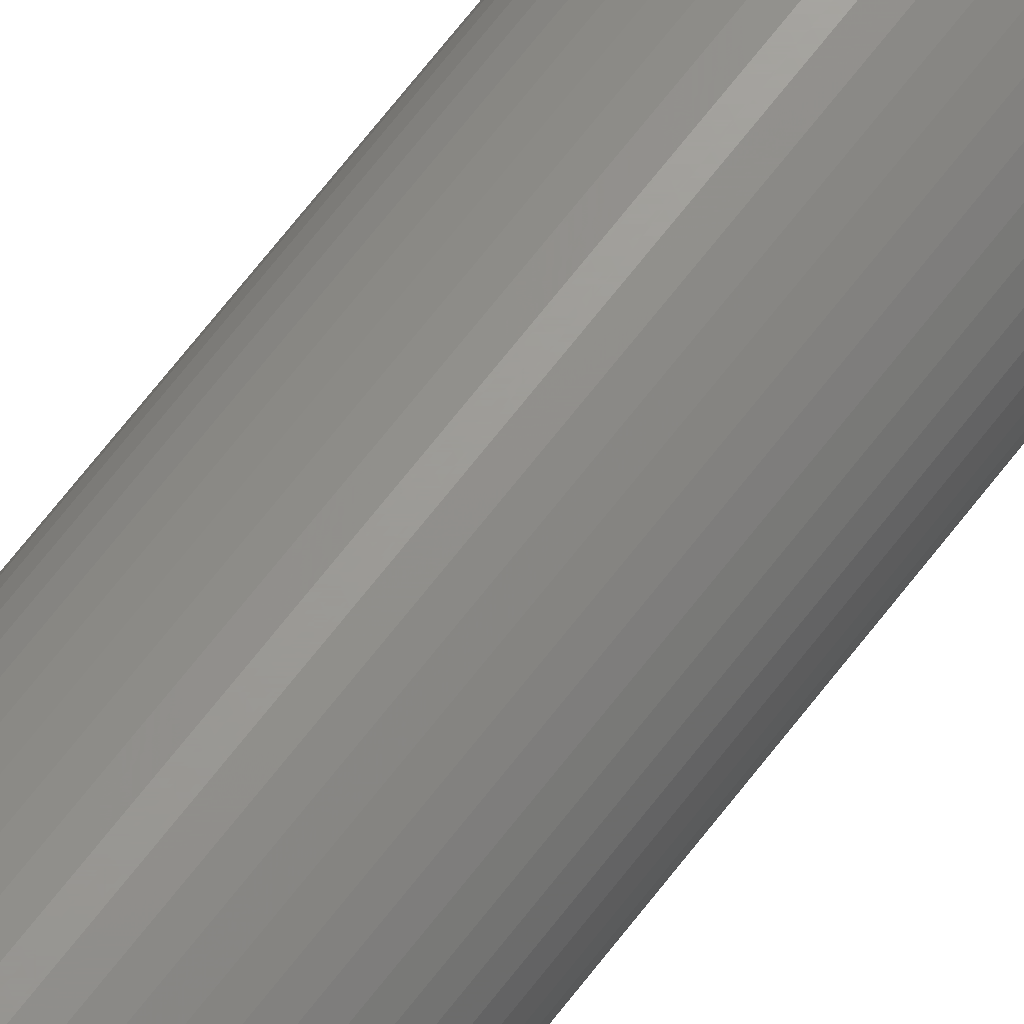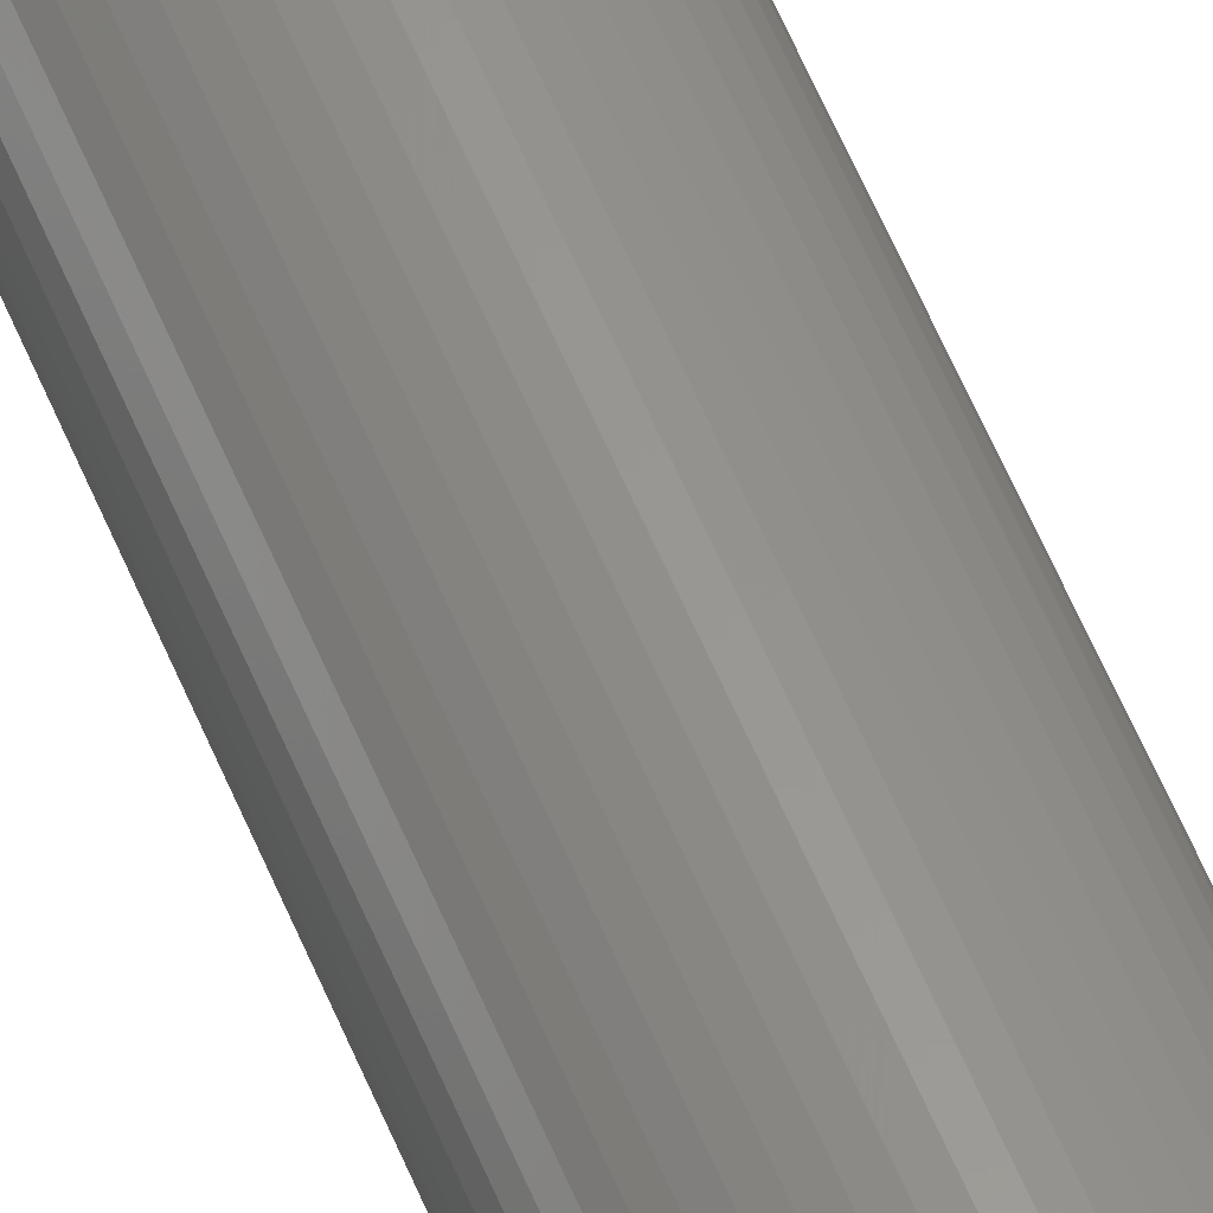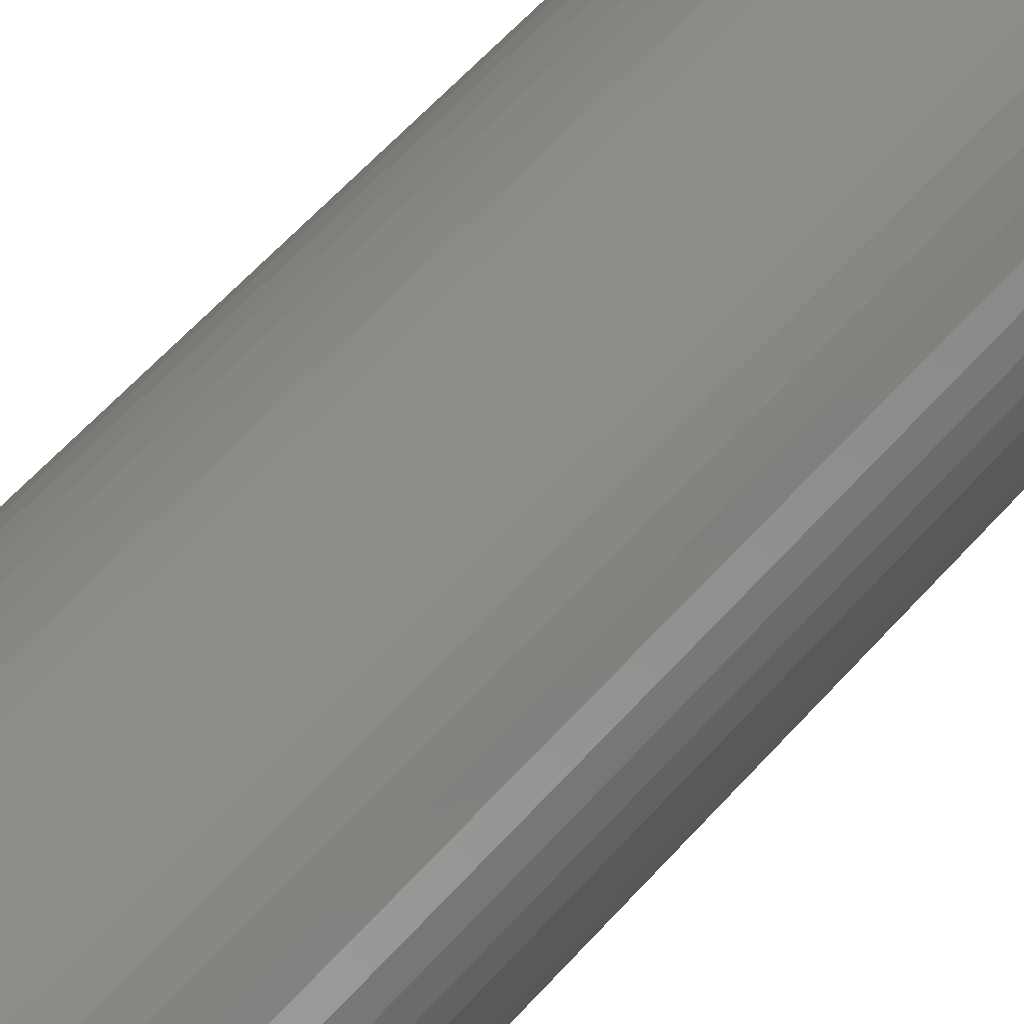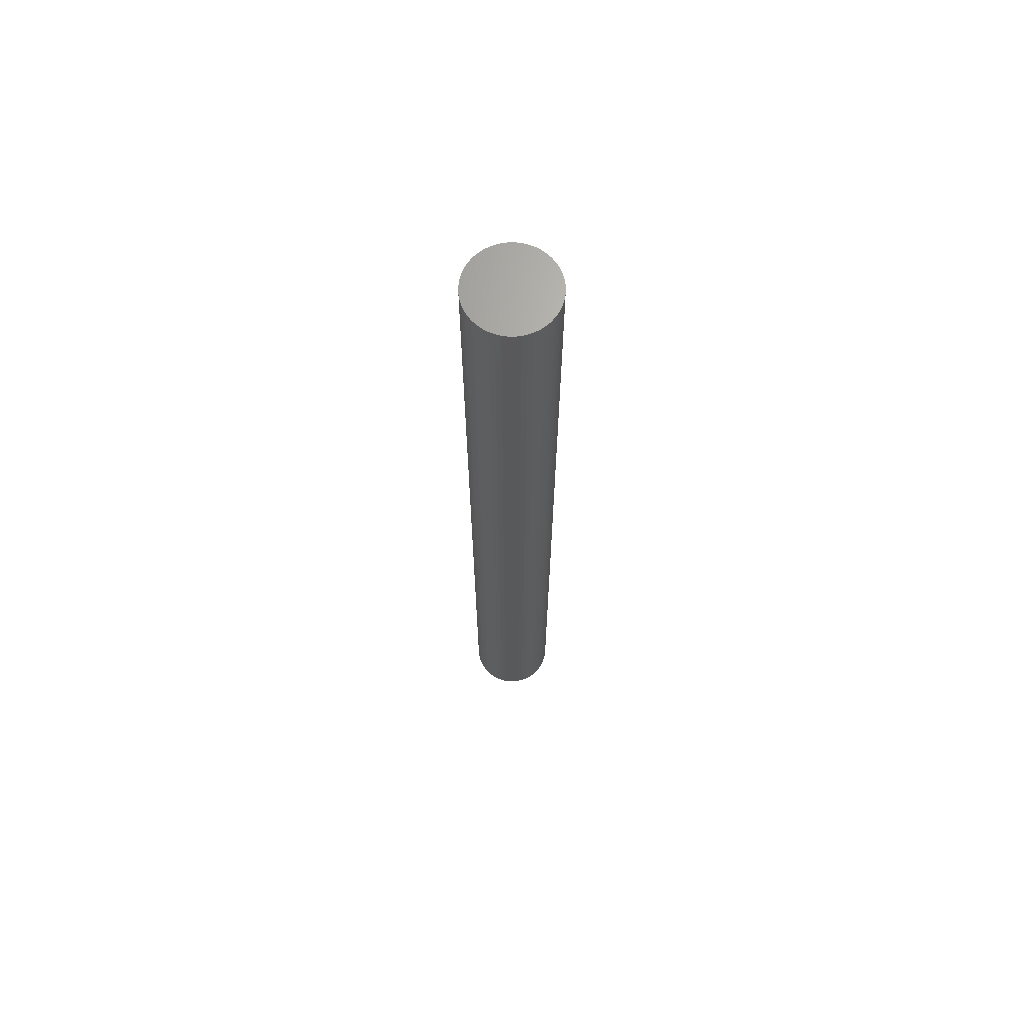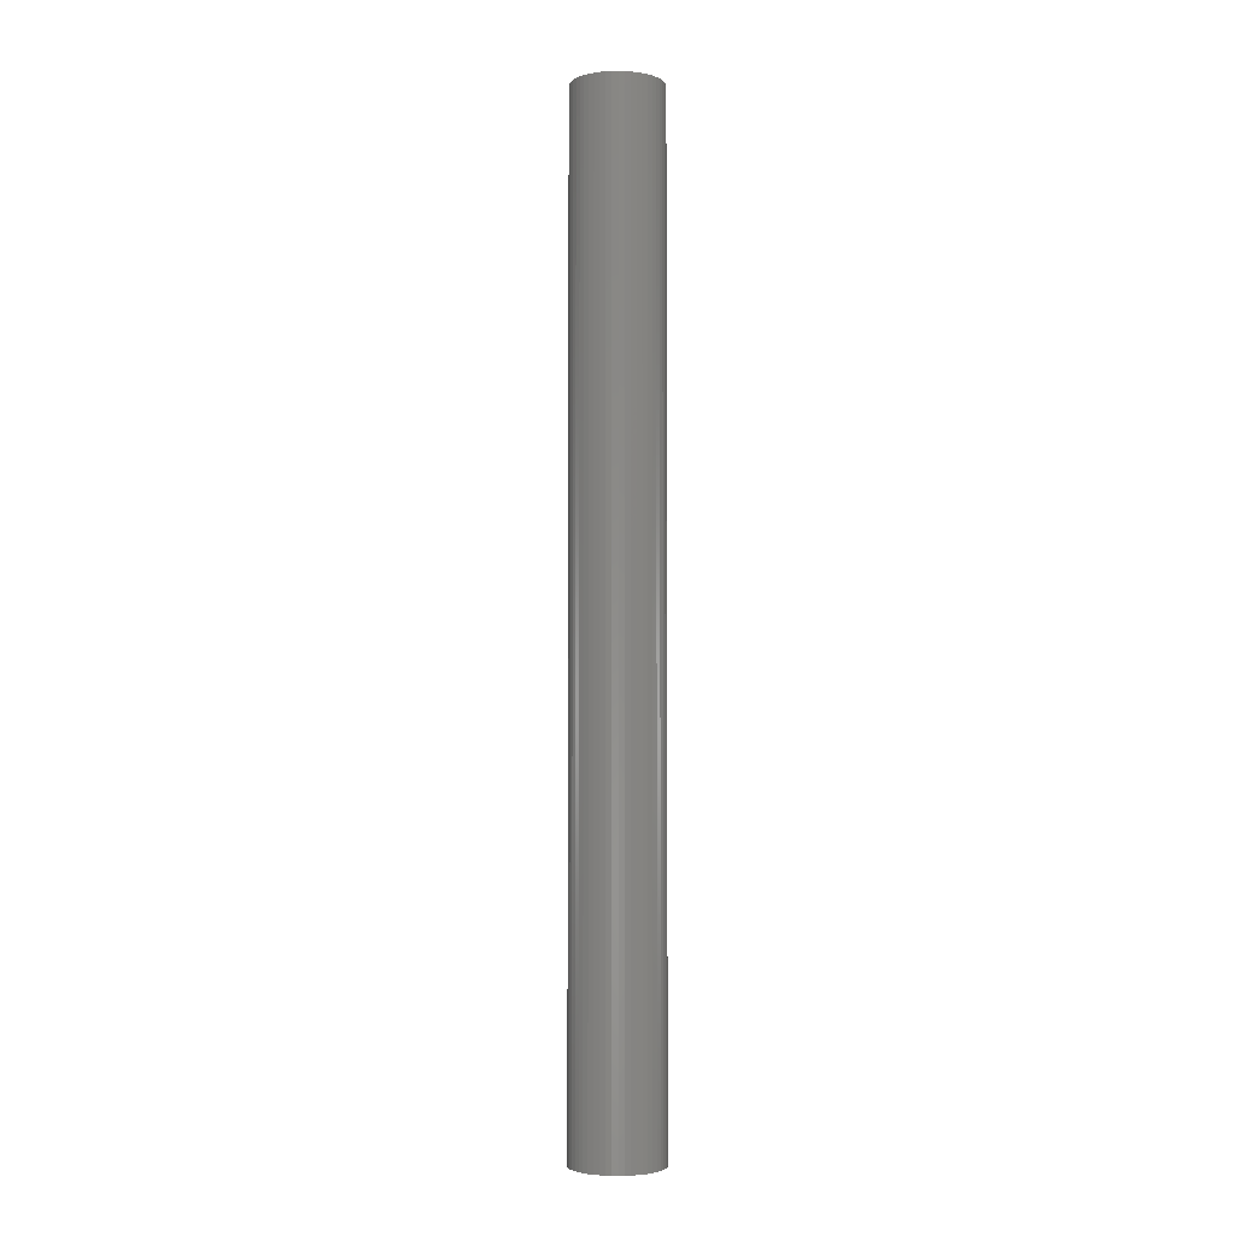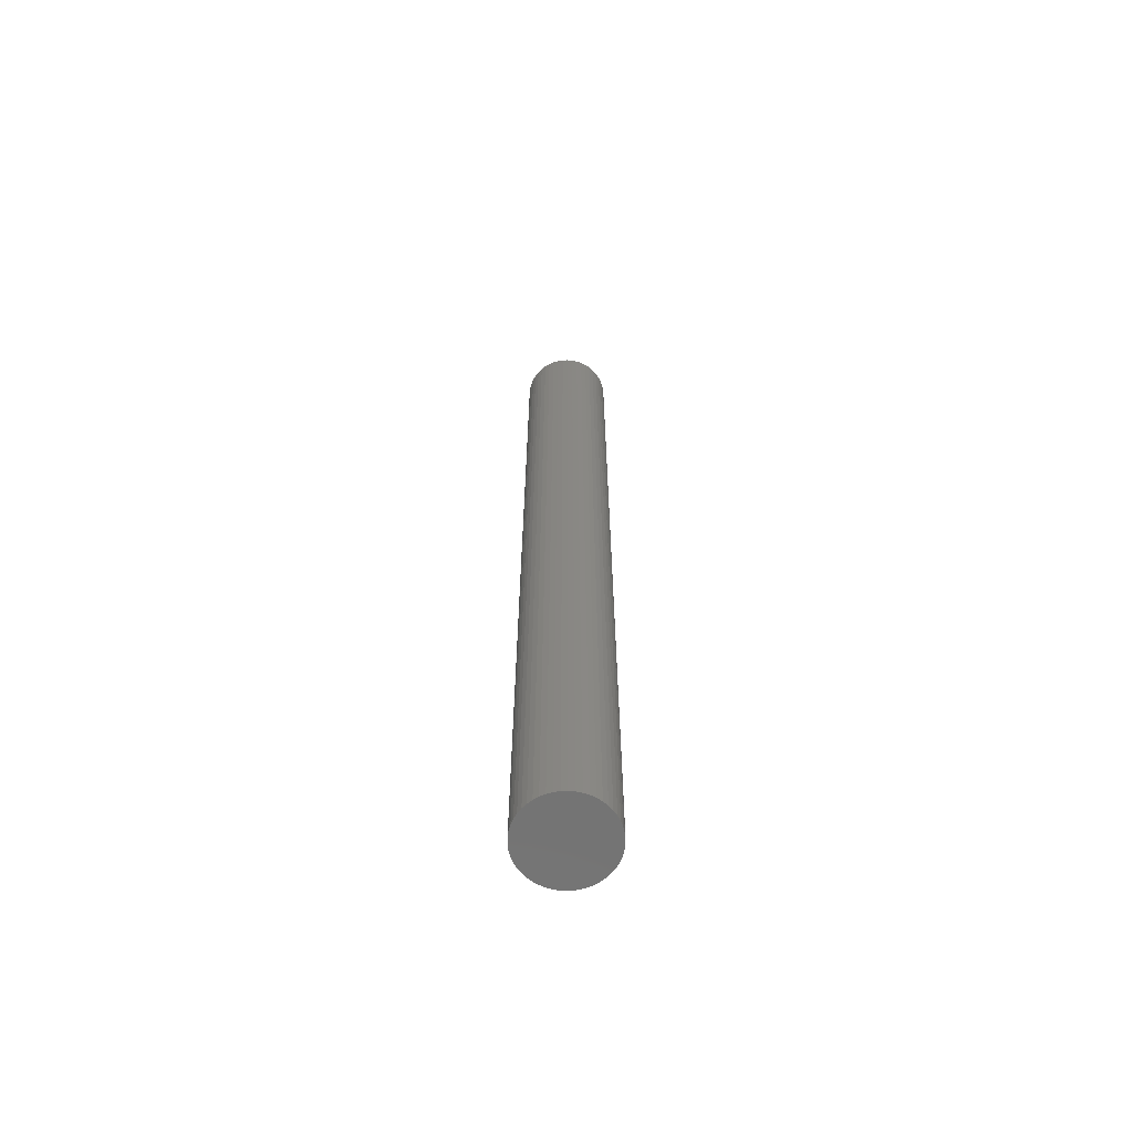
<metadata>
{"format":"stl","ext":"stl","renderer":"f3d","projection":"perspective","resolution":1024,"background":"white","views":[{"elev":68.8,"azim":37.7,"up":"+Y"},{"elev":58.8,"azim":-22.4,"up":"+Y"},{"elev":31.1,"azim":27.7,"up":"+Y"},{"elev":67.7,"azim":166.3,"up":"+Z"},{"elev":-3.6,"azim":-133.9,"up":"+Z"},{"elev":-64.8,"azim":-141.9,"up":"+Z"}]}
</metadata>
<code>
# stl→obj: 100 verts, 196 faces
v 2.75 0 30
v 2.728 0.3447 -30
v 2.728 0.3447 30
v 2.75 0 -30
v -2.75 0 -30
v -2.728 0.3447 30
v -2.728 0.3447 -30
v -2.75 0 30
v 0.1727 2.745 -30
v -0.1727 2.745 30
v 0.1727 2.745 30
v -0.1727 2.745 -30
v 2.728 -0.3447 30
v 2.664 0.6839 30
v 2.664 -0.6839 30
v 2.557 1.012 30
v 2.557 -1.012 30
v 2.41 1.325 30
v 2.41 -1.325 30
v 2.225 1.616 30
v 2.225 -1.616 30
v 2.005 1.883 30
v 2.005 -1.883 30
v 1.753 2.119 30
v 1.753 -2.119 30
v 1.474 2.322 30
v 1.474 -2.322 30
v 1.171 2.488 30
v 1.171 -2.488 30
v 0.8498 2.615 30
v 0.8498 -2.615 30
v 0.5153 2.701 30
v 0.5153 -2.701 30
v 0.1727 -2.745 30
v -0.1727 -2.745 30
v -0.5153 2.701 30
v -0.5153 -2.701 30
v -0.8498 2.615 30
v -0.8498 -2.615 30
v -1.171 2.488 30
v -1.171 -2.488 30
v -1.474 2.322 30
v -1.474 -2.322 30
v -1.753 2.119 30
v -1.753 -2.119 30
v -2.005 1.883 30
v -2.005 -1.883 30
v -2.225 1.616 30
v -2.225 -1.616 30
v -2.41 1.325 30
v -2.41 -1.325 30
v -2.557 1.012 30
v -2.557 -1.012 30
v -2.664 0.6839 30
v -2.664 -0.6839 30
v -2.728 -0.3447 30
v 1.753 -2.119 -30
v 2.005 -1.883 -30
v 2.728 -0.3447 -30
v 2.664 -0.6839 -30
v 2.664 0.6839 -30
v 2.557 -1.012 -30
v 2.557 1.012 -30
v 2.41 -1.325 -30
v 2.41 1.325 -30
v 2.225 -1.616 -30
v 2.225 1.616 -30
v 2.005 1.883 -30
v 1.753 2.119 -30
v 1.474 -2.322 -30
v 1.474 2.322 -30
v 1.171 -2.488 -30
v 1.171 2.488 -30
v 0.8498 -2.615 -30
v 0.8498 2.615 -30
v 0.5153 -2.701 -30
v 0.5153 2.701 -30
v 0.1727 -2.745 -30
v -0.1727 -2.745 -30
v -0.5153 -2.701 -30
v -0.5153 2.701 -30
v -0.8498 -2.615 -30
v -0.8498 2.615 -30
v -1.171 -2.488 -30
v -1.171 2.488 -30
v -1.474 -2.322 -30
v -1.474 2.322 -30
v -1.753 -2.119 -30
v -1.753 2.119 -30
v -2.005 -1.883 -30
v -2.005 1.883 -30
v -2.225 -1.616 -30
v -2.225 1.616 -30
v -2.41 -1.325 -30
v -2.41 1.325 -30
v -2.557 -1.012 -30
v -2.557 1.012 -30
v -2.664 -0.6839 -30
v -2.664 0.6839 -30
v -2.728 -0.3447 -30
f 1 2 3
f 2 1 4
f 5 6 7
f 6 5 8
f 9 10 11
f 10 9 12
f 3 13 1
f 14 13 3
f 14 15 13
f 16 15 14
f 16 17 15
f 18 17 16
f 18 19 17
f 20 19 18
f 20 21 19
f 22 21 20
f 22 23 21
f 24 23 22
f 24 25 23
f 26 25 24
f 26 27 25
f 28 27 26
f 28 29 27
f 30 29 28
f 30 31 29
f 32 31 30
f 32 33 31
f 11 33 32
f 11 34 33
f 10 34 11
f 10 35 34
f 36 35 10
f 36 37 35
f 38 37 36
f 38 39 37
f 40 39 38
f 40 41 39
f 42 41 40
f 42 43 41
f 44 43 42
f 44 45 43
f 46 45 44
f 46 47 45
f 48 47 46
f 48 49 47
f 50 49 48
f 50 51 49
f 52 51 50
f 52 53 51
f 54 53 52
f 54 55 53
f 6 55 54
f 6 56 55
f 56 6 8
f 57 23 25
f 23 57 58
f 59 2 4
f 60 2 59
f 60 61 2
f 62 61 60
f 62 63 61
f 64 63 62
f 64 65 63
f 66 65 64
f 66 67 65
f 58 67 66
f 58 68 67
f 57 68 58
f 57 69 68
f 70 69 57
f 70 71 69
f 72 71 70
f 72 73 71
f 74 73 72
f 74 75 73
f 76 75 74
f 76 77 75
f 78 77 76
f 78 9 77
f 79 9 78
f 79 12 9
f 80 12 79
f 80 81 12
f 82 81 80
f 82 83 81
f 84 83 82
f 84 85 83
f 86 85 84
f 86 87 85
f 88 87 86
f 88 89 87
f 90 89 88
f 90 91 89
f 92 91 90
f 92 93 91
f 94 93 92
f 94 95 93
f 96 95 94
f 96 97 95
f 98 97 96
f 98 99 97
f 100 99 98
f 100 7 99
f 7 100 5
f 89 46 44
f 46 89 91
f 83 40 38
f 40 83 85
f 16 65 18
f 65 16 63
f 73 30 28
f 30 73 75
f 69 26 24
f 26 69 71
f 97 50 95
f 50 97 52
f 93 46 91
f 46 93 48
f 85 42 40
f 42 85 87
f 81 38 36
f 38 81 83
f 15 59 13
f 59 15 60
f 78 33 34
f 33 78 76
f 74 29 31
f 29 74 72
f 14 63 16
f 63 14 61
f 3 61 14
f 61 3 2
f 68 24 22
f 24 68 69
f 18 67 20
f 67 18 65
f 75 32 30
f 32 75 77
f 99 52 97
f 52 99 54
f 12 36 10
f 36 12 81
f 13 4 1
f 4 13 59
f 90 45 47
f 45 90 88
f 94 53 96
f 53 94 51
f 90 49 92
f 49 90 47
f 100 8 5
f 8 100 56
f 79 34 35
f 34 79 78
f 72 27 29
f 27 72 70
f 20 68 22
f 68 20 67
f 77 11 32
f 11 77 9
f 71 28 26
f 28 71 73
f 95 48 93
f 48 95 50
f 7 54 99
f 54 7 6
f 87 44 42
f 44 87 89
f 19 62 17
f 62 19 64
f 21 64 19
f 64 21 66
f 23 66 21
f 66 23 58
f 84 39 41
f 39 84 82
f 96 55 98
f 55 96 53
f 76 31 33
f 31 76 74
f 17 60 15
f 60 17 62
f 80 35 37
f 35 80 79
f 92 51 94
f 51 92 49
f 98 56 100
f 56 98 55
f 70 25 27
f 25 70 57
f 82 37 39
f 37 82 80
f 86 41 43
f 41 86 84
f 88 43 45
f 43 88 86

</code>
